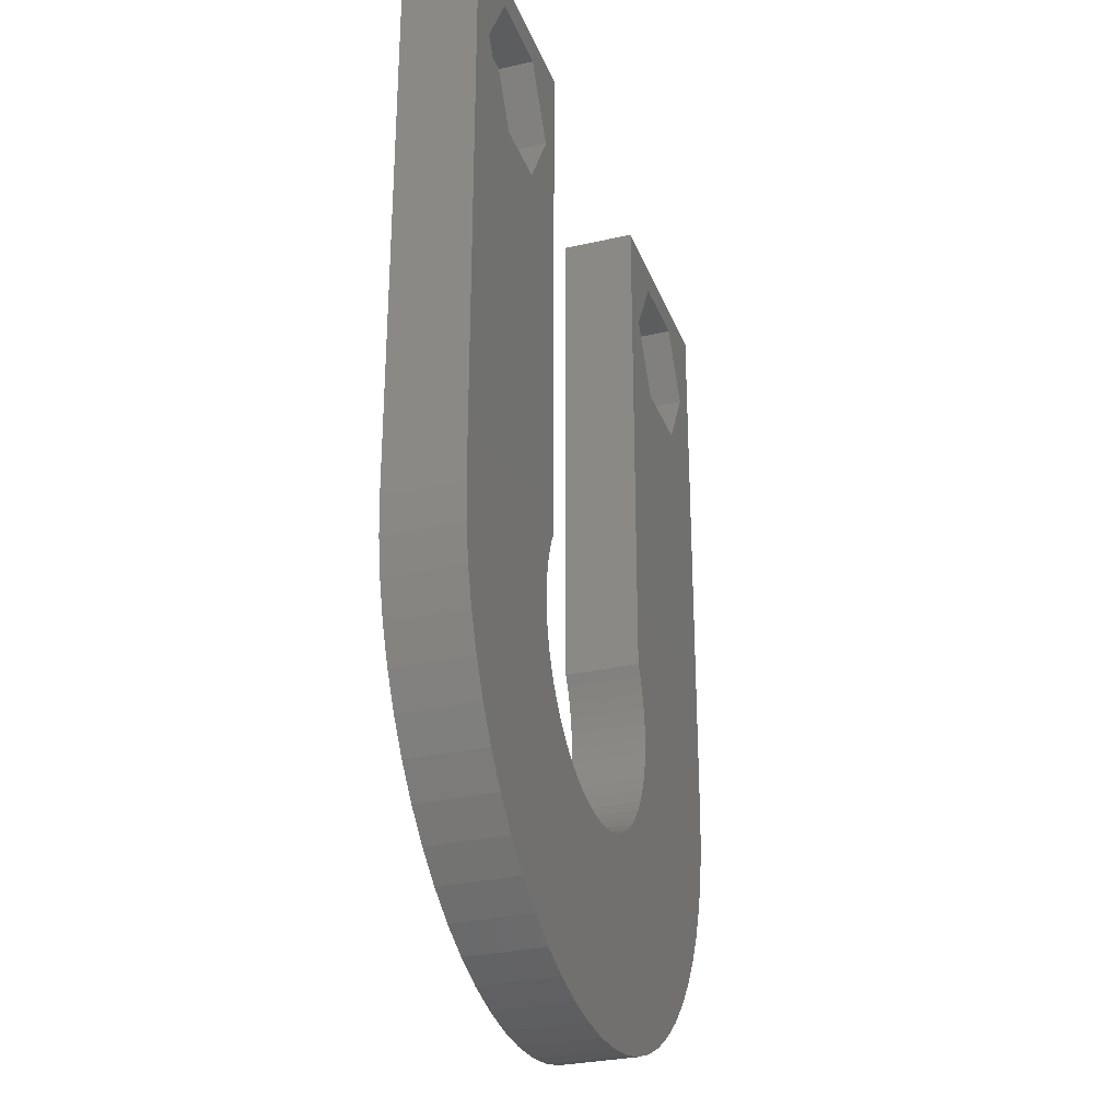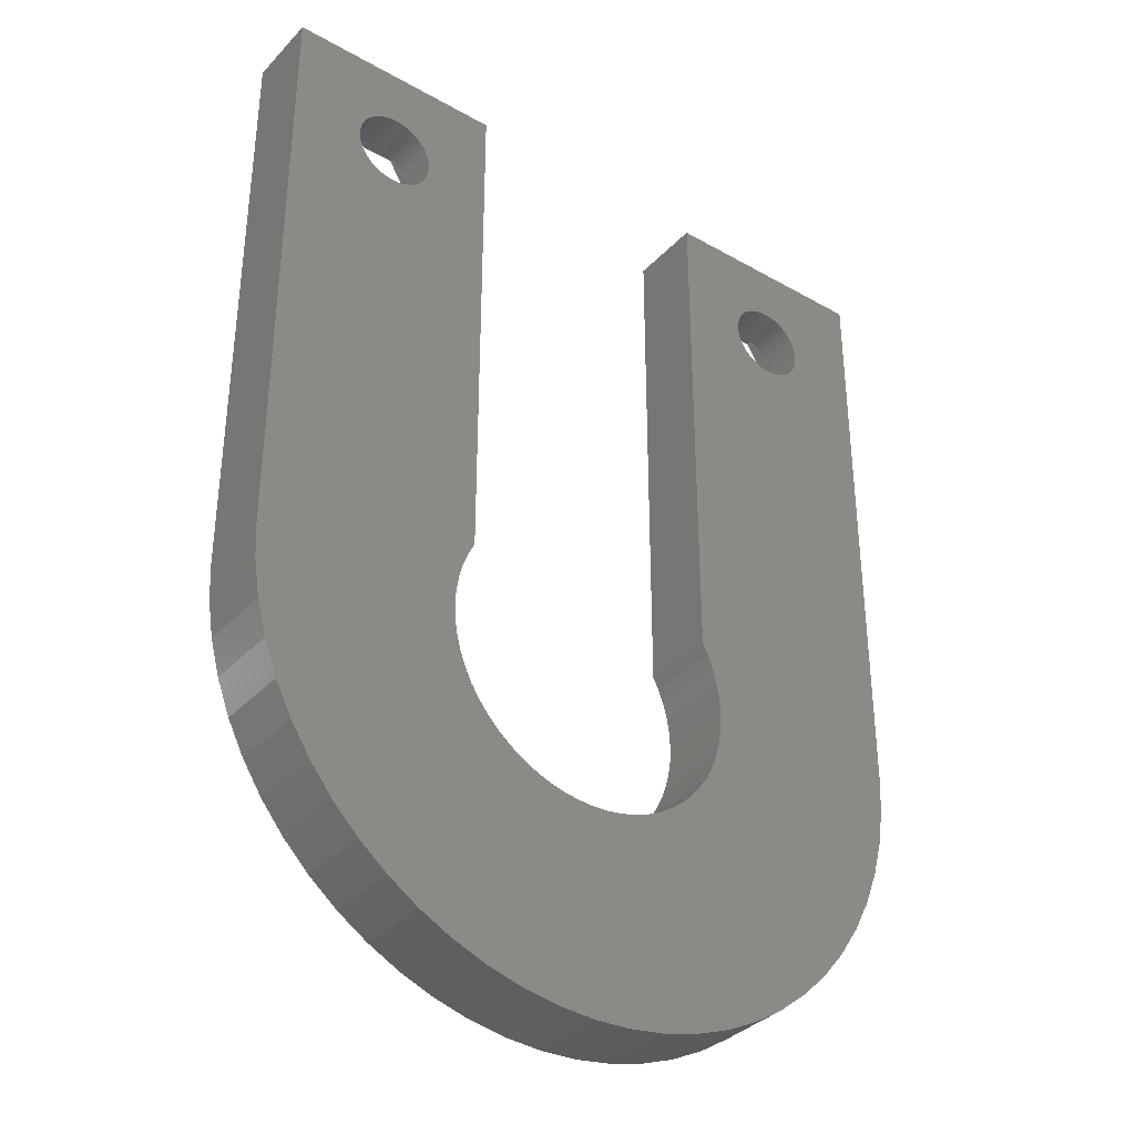
<metadata>
{"format":"stl","ext":"stl","renderer":"f3d","projection":"perspective","resolution":1024,"background":"white","views":[{"elev":-30.0,"azim":-71.6,"up":"+Y"},{"elev":-35.6,"azim":143.2,"up":"+Y"}]}
</metadata>
<code>
# stl→obj: 424 verts, 852 faces
v -7.9 20 0
v -7.909 20.17 1.6
v -7.909 20.17 0
v -7.9 20 1.6
v -11.1 20 1.6
v -11.09 20.17 0
v -11.09 20.17 1.6
v -11.1 20 0
v -9.5 21.6 0
v -9.333 21.59 1.6
v -9.5 21.6 1.6
v -9.333 21.59 0
v -9.5 18.4 0
v -9.667 18.41 1.6
v -9.5 18.4 1.6
v -9.667 18.41 0
v -10.69 18.93 1.6
v -10.79 19.06 0
v -10.79 19.06 1.6
v -10.69 18.93 0
v -8.311 21.07 0
v -8.429 21.19 1.6
v -8.429 21.19 0
v -8.311 21.07 1.6
v -10.57 21.19 0
v -10.44 21.29 1.6
v -10.57 21.19 1.6
v -10.44 21.29 0
v -9.994 21.52 0
v -9.833 21.57 1.6
v -9.994 21.52 1.6
v -9.833 21.57 0
v -8.038 20.65 0
v -8.114 20.8 1.6
v -8.114 20.8 0
v -8.038 20.65 1.6
v -8.206 20.94 1.6
v -8.206 20.94 0
v -9.006 21.52 0
v -8.849 21.46 1.6
v -9.006 21.52 1.6
v -8.849 21.46 0
v -9.167 21.57 0
v -9.167 21.57 1.6
v -8.7 21.39 0
v -8.56 21.29 1.6
v -8.7 21.39 1.6
v -8.56 21.29 0
v -10.96 20.65 1.6
v -10.89 20.8 0
v -10.89 20.8 1.6
v -10.96 20.65 0
v -9.667 21.59 1.6
v -9.667 21.59 0
v -7.935 20.33 0
v -7.978 20.49 1.6
v -7.978 20.49 0
v -7.935 20.33 1.6
v -11.06 20.33 1.6
v -11.02 20.49 0
v -11.02 20.49 1.6
v -11.06 20.33 0
v -10.79 20.94 1.6
v -10.69 21.07 0
v -10.69 21.07 1.6
v -10.79 20.94 0
v -10.3 21.39 0
v -10.15 21.46 1.6
v -10.3 21.39 1.6
v -10.15 21.46 0
v -7.909 19.83 0
v -7.909 19.83 1.6
v -9.333 18.41 0
v -9.333 18.41 1.6
v -9.006 18.48 0
v -9.167 18.43 1.6
v -9.006 18.48 1.6
v -9.167 18.43 0
v -8.429 18.81 0
v -8.56 18.71 1.6
v -8.429 18.81 1.6
v -8.56 18.71 0
v -8.7 18.61 0
v -8.849 18.54 1.6
v -8.7 18.61 1.6
v -8.849 18.54 0
v -8.311 18.93 0
v -8.206 19.06 1.6
v -8.206 19.06 0
v -8.311 18.93 1.6
v -8.114 19.2 0
v -8.038 19.35 1.6
v -8.038 19.35 0
v -8.114 19.2 1.6
v -10.57 18.81 1.6
v -10.57 18.81 0
v -10.3 18.61 0
v -10.44 18.71 1.6
v -10.3 18.61 1.6
v -10.44 18.71 0
v -9.994 18.48 0
v -10.15 18.54 1.6
v -9.994 18.48 1.6
v -10.15 18.54 0
v -9.833 18.43 1.6
v -9.833 18.43 0
v -10.96 19.35 1.6
v -11.02 19.51 0
v -11.02 19.51 1.6
v -10.96 19.35 0
v -10.89 19.2 0
v -10.89 19.2 1.6
v -11.06 19.67 0
v -11.06 19.67 1.6
v -11.09 19.83 1.6
v -11.09 19.83 0
v -7.978 19.51 1.6
v -7.978 19.51 0
v -7.935 19.67 0
v -7.935 19.67 1.6
v -11.12 22.81 1.6
v -7.875 22.81 3
v -11.12 22.81 3
v -7.875 22.81 1.6
v -12.75 20 3
v -12.75 20 1.6
v -6.25 20 1.6
v -7.875 17.19 1.6
v -11.12 17.19 1.6
v -6.25 20 3
v -7.875 17.19 3
v -11.12 17.19 3
v 11.1 20 0
v 11.09 20.17 1.6
v 11.09 20.17 0
v 11.1 20 1.6
v 7.9 20 1.6
v 7.909 20.17 0
v 7.909 20.17 1.6
v 7.9 20 0
v 9.5 21.6 0
v 9.667 21.59 1.6
v 9.5 21.6 1.6
v 9.667 21.59 0
v 10.69 21.07 0
v 10.57 21.19 1.6
v 10.57 21.19 0
v 10.69 21.07 1.6
v 8.429 21.19 0
v 8.56 21.29 1.6
v 8.429 21.19 1.6
v 8.56 21.29 0
v 9.006 21.52 0
v 9.167 21.57 1.6
v 9.006 21.52 1.6
v 9.167 21.57 0
v 10.96 20.65 0
v 10.89 20.8 1.6
v 10.89 20.8 0
v 10.96 20.65 1.6
v 10.79 20.94 1.6
v 10.79 20.94 0
v 9.994 21.52 0
v 10.15 21.46 1.6
v 9.994 21.52 1.6
v 10.15 21.46 0
v 9.833 21.57 0
v 9.833 21.57 1.6
v 10.3 21.39 0
v 10.44 21.29 1.6
v 10.3 21.39 1.6
v 10.44 21.29 0
v 8.038 20.65 1.6
v 8.114 20.8 0
v 8.114 20.8 1.6
v 8.038 20.65 0
v 9.333 21.59 1.6
v 9.333 21.59 0
v 11.06 20.33 0
v 11.02 20.49 1.6
v 11.02 20.49 0
v 11.06 20.33 1.6
v 7.935 20.33 1.6
v 7.978 20.49 0
v 7.978 20.49 1.6
v 7.935 20.33 0
v 8.206 20.94 1.6
v 8.311 21.07 0
v 8.311 21.07 1.6
v 8.206 20.94 0
v 8.7 21.39 0
v 8.849 21.46 1.6
v 8.7 21.39 1.6
v 8.849 21.46 0
v 11.09 19.83 0
v 11.09 19.83 1.6
v 9.667 18.41 0
v 9.5 18.4 1.6
v 9.667 18.41 1.6
v 9.5 18.4 0
v 9.994 18.48 0
v 9.833 18.43 1.6
v 9.994 18.48 1.6
v 9.833 18.43 0
v 10.57 18.81 0
v 10.44 18.71 1.6
v 10.57 18.81 1.6
v 10.44 18.71 0
v 10.3 18.61 0
v 10.15 18.54 1.6
v 10.3 18.61 1.6
v 10.15 18.54 0
v 10.69 18.93 0
v 10.79 19.06 1.6
v 10.79 19.06 0
v 10.69 18.93 1.6
v 10.89 19.2 0
v 10.96 19.35 1.6
v 10.96 19.35 0
v 10.89 19.2 1.6
v 8.429 18.81 1.6
v 8.311 18.93 0
v 8.311 18.93 1.6
v 8.429 18.81 0
v 8.7 18.61 0
v 8.56 18.71 1.6
v 8.7 18.61 1.6
v 8.56 18.71 0
v 9.006 18.48 0
v 8.849 18.54 1.6
v 9.006 18.48 1.6
v 8.849 18.54 0
v 9.333 18.41 0
v 9.167 18.43 1.6
v 9.333 18.41 1.6
v 9.167 18.43 0
v 8.038 19.35 1.6
v 7.978 19.51 0
v 7.978 19.51 1.6
v 8.038 19.35 0
v 8.206 19.06 1.6
v 8.114 19.2 0
v 8.114 19.2 1.6
v 8.206 19.06 0
v 7.935 19.67 0
v 7.935 19.67 1.6
v 7.909 19.83 1.6
v 7.909 19.83 0
v 11.02 19.51 1.6
v 11.02 19.51 0
v 11.06 19.67 0
v 11.06 19.67 1.6
v 7.875 22.81 1.6
v 11.12 22.81 3
v 7.875 22.81 3
v 11.12 22.81 1.6
v 7.875 17.19 3
v 6.25 20 1.6
v 6.25 20 3
v 7.875 17.19 1.6
v 12.75 20 1.6
v 11.12 17.19 1.6
v 12.75 20 3
v 11.12 17.19 3
v -14 0 0
v -14 24 3
v -14 24 0
v -14 0 3
v -5.25 24 0
v -5.25 24 3
v 14 24 0
v 5.25 24 3
v 14 24 3
v 5.25 24 0
v -5.25 2.894 3
v -5.481 2.44 3
v -5.706 1.854 3
v -5.706 -1.854 3
v -13.31 -4.326 3
v -12.79 -5.694 3
v -13.92 -1.463 3
v -5.967 0.6272 3
v -13.69 -2.911 3
v -5.25 -2.894 3
v -5.481 -2.44 3
v -5.25 -3 3
v 14 0 3
v 5.967 0.6272 3
v 6 0 3
v 13.92 -1.463 3
v 5.869 -1.247 3
v 13.69 -2.911 3
v 5.967 -0.6272 3
v 5.869 1.247 3
v 5.706 1.854 3
v 5.481 2.44 3
v 5.25 2.894 3
v 13.31 -4.326 3
v 5.706 -1.854 3
v 12.79 -5.694 3
v 5.481 -2.44 3
v 5.25 -3 3
v 12.12 -7 3
v 11.33 -8.229 3
v 4.854 -3.527 3
v 10.4 -9.368 3
v 4.459 -4.015 3
v 9.368 -10.4 3
v 5.25 -2.894 3
v 4.015 -4.459 3
v 5.196 -3 3
v 8.229 -11.33 3
v 3.527 -4.854 3
v 7 -12.12 3
v 3 -5.196 3
v 5.694 -12.79 3
v 2.44 -5.481 3
v 4.326 -13.31 3
v 1.854 -5.706 3
v 2.911 -13.69 3
v 1.247 -5.869 3
v 1.463 -13.92 3
v 0.6272 -5.967 3
v 0 -6 3
v 0 -14 3
v -0.6272 -5.967 3
v -1.463 -13.92 3
v -1.247 -5.869 3
v -2.911 -13.69 3
v -1.854 -5.706 3
v -4.326 -13.31 3
v -2.44 -5.481 3
v -5.694 -12.79 3
v -3 -5.196 3
v -7 -12.12 3
v -3.527 -4.854 3
v -8.229 -11.33 3
v -4.015 -4.459 3
v -9.368 -10.4 3
v -4.459 -4.015 3
v -10.4 -9.368 3
v -4.854 -3.527 3
v -5.196 -3 3
v -11.33 -8.229 3
v -5.869 -1.247 3
v -5.967 -0.6272 3
v -6 0 3
v -5.869 1.247 3
v -12.12 -7 3
v 14 0 0
v -9.368 -10.4 0
v -10.4 -9.368 0
v -5.694 -12.79 0
v -4.326 -13.31 0
v 13.92 -1.463 0
v 5.967 -0.6272 0
v 6 0 0
v 8.229 -11.33 0
v 5.869 -1.247 0
v 5.706 -1.854 0
v 3 -5.196 0
v 7 -12.12 0
v 5.694 -12.79 0
v 5.481 -2.44 0
v 5.25 -3 0
v 4.854 -3.527 0
v 5.196 -3 0
v 4.459 -4.015 0
v 2.44 -5.481 0
v 4.326 -13.31 0
v 4.015 -4.459 0
v 3.527 -4.854 0
v 1.854 -5.706 0
v 2.911 -13.69 0
v 1.247 -5.869 0
v 1.463 -13.92 0
v 0.6272 -5.967 0
v 0 -14 0
v 0 -6 0
v -0.6272 -5.967 0
v -1.463 -13.92 0
v -1.247 -5.869 0
v -2.911 -13.69 0
v -1.854 -5.706 0
v -2.44 -5.481 0
v -3 -5.196 0
v -7 -12.12 0
v -3.527 -4.854 0
v -8.229 -11.33 0
v -4.015 -4.459 0
v -5.25 -3 0
v -5.481 -2.44 0
v -5.25 -2.894 0
v -4.459 -4.015 0
v -4.854 -3.527 0
v -5.196 -3 0
v -11.33 -8.229 0
v -12.12 -7 0
v 5.25 -2.894 0
v -5.25 2.894 0
v -5.481 2.44 0
v -5.706 1.854 0
v -5.869 1.247 0
v -5.967 0.6272 0
v -6 0 0
v -12.79 -5.694 0
v -5.869 -1.247 0
v -13.69 -2.911 0
v -5.967 -0.6272 0
v -13.92 -1.463 0
v -13.31 -4.326 0
v -5.706 -1.854 0
v 5.706 1.854 0
v 5.869 1.247 0
v 11.33 -8.229 0
v 10.4 -9.368 0
v 5.481 2.44 0
v 5.25 2.894 0
v 9.368 -10.4 0
v 5.967 0.6272 0
v 13.69 -2.911 0
v 13.31 -4.326 0
v 12.79 -5.694 0
v 12.12 -7 0
f 1 2 3
f 2 1 4
f 5 6 7
f 6 5 8
f 9 10 11
f 10 9 12
f 13 14 15
f 14 13 16
f 17 18 19
f 18 17 20
f 21 22 23
f 22 21 24
f 25 26 27
f 26 25 28
f 29 30 31
f 30 29 32
f 33 34 35
f 34 33 36
f 35 37 38
f 37 35 34
f 39 40 41
f 40 39 42
f 43 41 44
f 41 43 39
f 45 46 47
f 46 45 48
f 49 50 51
f 50 49 52
f 32 53 30
f 53 32 54
f 55 56 57
f 56 55 58
f 3 58 55
f 58 3 2
f 57 36 33
f 36 57 56
f 38 24 21
f 24 38 37
f 12 44 10
f 44 12 43
f 42 47 40
f 47 42 45
f 48 22 46
f 22 48 23
f 59 60 61
f 60 59 62
f 63 64 65
f 64 63 66
f 65 25 27
f 25 65 64
f 51 66 63
f 66 51 50
f 61 52 49
f 52 61 60
f 7 62 59
f 62 7 6
f 67 68 69
f 68 67 70
f 70 31 68
f 31 70 29
f 28 69 26
f 69 28 67
f 54 11 53
f 11 54 9
f 71 4 1
f 4 71 72
f 73 15 74
f 15 73 13
f 75 76 77
f 76 75 78
f 79 80 81
f 80 79 82
f 83 84 85
f 84 83 86
f 87 88 89
f 88 87 90
f 91 92 93
f 92 91 94
f 95 20 17
f 20 95 96
f 97 98 99
f 98 97 100
f 101 102 103
f 102 101 104
f 16 105 14
f 105 16 106
f 107 108 109
f 108 107 110
f 19 111 112
f 111 19 18
f 109 113 114
f 113 109 108
f 115 8 5
f 8 115 116
f 78 74 76
f 74 78 73
f 86 77 84
f 77 86 75
f 79 90 87
f 90 79 81
f 82 85 80
f 85 82 83
f 89 94 91
f 94 89 88
f 93 117 118
f 117 93 92
f 119 72 71
f 72 119 120
f 118 120 119
f 120 118 117
f 100 95 98
f 95 100 96
f 104 99 102
f 99 104 97
f 106 103 105
f 103 106 101
f 112 110 107
f 110 112 111
f 114 116 115
f 116 114 113
f 121 122 123
f 122 121 124
f 125 121 123
f 121 125 126
f 34 127 124
f 72 127 4
f 127 2 4
f 127 58 2
f 127 56 58
f 127 36 56
f 127 34 36
f 124 37 34
f 124 24 37
f 124 22 24
f 124 46 22
f 124 47 46
f 124 40 47
f 124 41 40
f 124 44 41
f 124 10 44
f 124 11 10
f 121 11 124
f 11 121 53
f 53 121 30
f 30 121 31
f 31 121 68
f 59 126 7
f 61 126 59
f 49 126 61
f 51 126 49
f 126 51 121
f 63 121 51
f 65 121 63
f 27 121 65
f 26 121 27
f 69 121 26
f 68 121 69
f 120 127 72
f 117 127 120
f 92 127 117
f 94 127 92
f 127 94 128
f 88 128 94
f 90 128 88
f 81 128 90
f 80 128 81
f 85 128 80
f 84 128 85
f 77 128 84
f 76 128 77
f 74 128 76
f 15 128 74
f 129 15 14
f 129 14 105
f 129 105 103
f 129 103 102
f 129 102 99
f 15 129 128
f 98 129 99
f 95 129 98
f 17 129 95
f 19 129 17
f 112 129 19
f 126 112 107
f 126 107 109
f 126 109 114
f 126 114 115
f 126 115 5
f 7 126 5
f 112 126 129
f 128 130 127
f 130 128 131
f 127 122 124
f 122 127 130
f 128 132 131
f 132 128 129
f 132 126 125
f 126 132 129
f 133 134 135
f 134 133 136
f 137 138 139
f 138 137 140
f 141 142 143
f 142 141 144
f 145 146 147
f 146 145 148
f 149 150 151
f 150 149 152
f 153 154 155
f 154 153 156
f 157 158 159
f 158 157 160
f 159 161 162
f 161 159 158
f 163 164 165
f 164 163 166
f 167 165 168
f 165 167 163
f 169 170 171
f 170 169 172
f 173 174 175
f 174 173 176
f 156 177 154
f 177 156 178
f 179 180 181
f 180 179 182
f 135 182 179
f 182 135 134
f 181 160 157
f 160 181 180
f 162 148 145
f 148 162 161
f 144 168 142
f 168 144 167
f 166 171 164
f 171 166 169
f 172 146 170
f 146 172 147
f 183 184 185
f 184 183 186
f 187 188 189
f 188 187 190
f 189 149 151
f 149 189 188
f 175 190 187
f 190 175 174
f 185 176 173
f 176 185 184
f 139 186 183
f 186 139 138
f 191 192 193
f 192 191 194
f 194 155 192
f 155 194 153
f 152 193 150
f 193 152 191
f 178 143 177
f 143 178 141
f 195 136 133
f 136 195 196
f 197 198 199
f 198 197 200
f 201 202 203
f 202 201 204
f 205 206 207
f 206 205 208
f 209 210 211
f 210 209 212
f 213 214 215
f 214 213 216
f 217 218 219
f 218 217 220
f 221 222 223
f 222 221 224
f 225 226 227
f 226 225 228
f 229 230 231
f 230 229 232
f 233 234 235
f 234 233 236
f 237 238 239
f 238 237 240
f 241 242 243
f 242 241 244
f 239 245 246
f 245 239 238
f 247 140 137
f 140 247 248
f 204 199 202
f 199 204 197
f 212 203 210
f 203 212 201
f 205 216 213
f 216 205 207
f 208 211 206
f 211 208 209
f 215 220 217
f 220 215 214
f 219 249 250
f 249 219 218
f 251 196 195
f 196 251 252
f 250 252 251
f 252 250 249
f 228 221 226
f 221 228 224
f 232 227 230
f 227 232 225
f 236 231 234
f 231 236 229
f 200 235 198
f 235 200 233
f 243 240 237
f 240 243 242
f 223 244 241
f 244 223 222
f 246 248 247
f 248 246 245
f 253 254 255
f 254 253 256
f 257 258 259
f 258 257 260
f 259 253 255
f 253 259 258
f 158 261 256
f 196 261 136
f 261 134 136
f 261 182 134
f 261 180 182
f 261 160 180
f 261 158 160
f 256 161 158
f 256 148 161
f 256 146 148
f 256 170 146
f 256 171 170
f 256 164 171
f 256 165 164
f 256 168 165
f 256 142 168
f 256 143 142
f 253 143 256
f 143 253 177
f 177 253 154
f 154 253 155
f 155 253 192
f 183 258 139
f 185 258 183
f 173 258 185
f 175 258 173
f 258 175 253
f 187 253 175
f 189 253 187
f 151 253 189
f 150 253 151
f 193 253 150
f 192 253 193
f 252 261 196
f 249 261 252
f 218 261 249
f 220 261 218
f 261 220 262
f 214 262 220
f 216 262 214
f 207 262 216
f 206 262 207
f 211 262 206
f 210 262 211
f 203 262 210
f 202 262 203
f 199 262 202
f 198 262 199
f 260 198 235
f 260 235 234
f 260 234 231
f 260 231 230
f 260 230 227
f 198 260 262
f 226 260 227
f 221 260 226
f 223 260 221
f 241 260 223
f 243 260 241
f 258 243 237
f 258 237 239
f 258 239 246
f 258 246 247
f 258 247 137
f 139 258 137
f 243 258 260
f 262 263 261
f 263 262 264
f 261 254 256
f 254 261 263
f 262 257 264
f 257 262 260
f 265 266 267
f 266 265 268
f 269 266 270
f 266 269 267
f 271 272 273
f 272 271 274
f 130 275 270
f 131 275 130
f 132 275 131
f 268 275 132
f 275 268 276
f 276 268 277
f 270 122 130
f 270 123 122
f 278 279 280
f 281 282 268
f 282 283 279
f 266 123 270
f 266 125 123
f 268 125 266
f 282 281 283
f 284 285 286
f 263 287 273
f 264 287 263
f 288 287 264
f 289 287 288
f 287 289 290
f 273 254 263
f 272 254 273
f 291 292 293
f 257 294 288
f 257 295 294
f 257 296 295
f 254 272 255
f 272 259 255
f 297 259 272
f 257 297 296
f 293 290 289
f 290 293 292
f 292 291 298
f 299 298 291
f 298 299 300
f 301 300 299
f 288 264 257
f 302 300 301
f 297 257 259
f 300 302 303
f 303 302 304
f 305 304 302
f 304 305 306
f 307 306 305
f 306 307 308
f 302 301 309
f 310 308 307
f 305 302 311
f 308 310 312
f 313 312 310
f 312 313 314
f 315 314 313
f 314 315 316
f 317 316 315
f 316 317 318
f 319 318 317
f 318 319 320
f 321 320 319
f 320 321 322
f 323 322 321
f 324 322 323
f 324 325 322
f 326 325 324
f 327 326 328
f 326 327 325
f 329 328 330
f 331 330 332
f 328 329 327
f 333 332 334
f 335 334 336
f 337 336 338
f 330 331 329
f 339 338 340
f 341 340 342
f 286 342 343
f 344 342 286
f 280 286 285
f 332 333 331
f 280 285 278
f 279 278 345
f 279 345 346
f 279 346 347
f 334 335 333
f 277 268 348
f 348 268 282
f 286 280 349
f 336 337 335
f 338 339 337
f 282 279 347
f 340 341 339
f 342 344 341
f 268 132 125
f 286 349 344
f 287 271 273
f 271 287 350
f 351 341 352
f 341 351 339
f 353 331 333
f 331 353 354
f 355 356 357
f 358 359 356
f 358 360 359
f 361 362 363
f 358 364 360
f 358 365 364
f 358 366 365
f 365 366 367
f 358 368 366
f 369 363 370
f 358 371 368
f 358 372 371
f 362 361 372
f 373 370 374
f 363 369 361
f 370 373 369
f 375 374 376
f 374 375 373
f 376 377 375
f 378 377 376
f 378 379 377
f 378 380 379
f 381 380 378
f 380 381 382
f 383 382 381
f 382 383 384
f 354 384 383
f 384 354 385
f 353 385 354
f 385 353 386
f 387 386 353
f 386 387 388
f 389 388 387
f 388 389 390
f 351 390 389
f 391 392 393
f 390 351 394
f 352 394 351
f 395 391 396
f 394 352 395
f 397 395 352
f 395 397 391
f 398 391 397
f 364 365 399
f 265 400 401
f 265 401 402
f 265 402 403
f 265 403 404
f 265 404 405
f 406 391 398
f 400 93 269
f 3 269 1
f 55 269 3
f 57 269 55
f 33 269 57
f 35 269 33
f 38 269 35
f 21 269 38
f 23 269 21
f 48 269 23
f 45 269 48
f 42 269 45
f 39 269 42
f 43 269 39
f 12 269 43
f 9 269 12
f 267 9 54
f 267 54 32
f 267 32 29
f 267 29 70
f 267 70 67
f 108 267 113
f 407 408 409
f 113 267 116
f 410 409 408
f 409 410 405
f 405 410 265
f 116 267 8
f 9 267 269
f 28 267 67
f 25 267 28
f 64 267 25
f 66 267 64
f 50 267 66
f 52 267 50
f 60 267 52
f 62 267 60
f 6 267 62
f 8 267 6
f 269 71 1
f 269 119 71
f 269 118 119
f 269 93 118
f 400 91 93
f 400 89 91
f 391 406 392
f 400 87 89
f 400 265 106
f 408 407 411
f 412 411 407
f 400 79 87
f 400 82 79
f 400 83 82
f 400 86 83
f 392 406 412
f 400 75 86
f 400 78 75
f 400 73 78
f 400 13 73
f 400 16 13
f 400 106 16
f 411 412 406
f 106 265 101
f 101 265 104
f 104 265 97
f 97 265 100
f 100 265 96
f 96 265 20
f 20 265 18
f 18 265 111
f 111 265 110
f 267 110 265
f 110 267 108
f 271 195 133
f 350 251 195
f 350 250 251
f 350 219 250
f 350 217 219
f 350 215 217
f 350 213 215
f 413 350 414
f 350 205 213
f 356 415 416
f 417 350 413
f 350 208 205
f 418 350 417
f 350 209 208
f 204 350 418
f 350 212 209
f 356 416 419
f 350 420 414
f 350 201 212
f 350 204 201
f 204 418 197
f 197 418 200
f 200 418 233
f 233 418 236
f 236 418 229
f 356 419 358
f 229 418 232
f 232 418 225
f 225 418 228
f 228 418 224
f 224 418 222
f 222 418 244
f 244 418 242
f 372 358 362
f 356 355 421
f 356 421 422
f 356 422 423
f 356 423 424
f 356 424 415
f 355 357 350
f 195 271 350
f 135 271 133
f 179 271 135
f 181 271 179
f 157 271 181
f 159 271 157
f 162 271 159
f 145 271 162
f 147 271 145
f 172 271 147
f 169 271 172
f 166 271 169
f 163 271 166
f 167 271 163
f 144 271 167
f 141 271 144
f 274 141 178
f 274 178 156
f 274 156 153
f 274 153 194
f 350 357 420
f 242 418 240
f 274 240 418
f 240 274 238
f 238 274 245
f 245 274 248
f 248 274 140
f 141 274 271
f 191 274 194
f 152 274 191
f 149 274 152
f 188 274 149
f 190 274 188
f 174 274 190
f 176 274 174
f 184 274 176
f 186 274 184
f 138 274 186
f 140 274 138
f 383 327 329
f 327 383 381
f 406 279 411
f 279 406 280
f 397 349 398
f 349 397 344
f 410 268 265
f 268 410 281
f 389 335 337
f 335 389 387
f 387 333 335
f 333 387 353
f 381 325 327
f 325 381 378
f 352 344 397
f 344 352 341
f 408 281 410
f 281 408 283
f 411 283 408
f 283 411 279
f 290 350 287
f 350 290 355
f 362 312 314
f 312 362 358
f 351 337 339
f 337 351 389
f 354 329 331
f 329 354 383
f 398 280 406
f 280 398 349
f 298 421 292
f 421 298 422
f 358 308 312
f 308 358 419
f 304 424 303
f 424 304 415
f 374 318 320
f 318 374 370
f 376 320 322
f 320 376 374
f 378 322 325
f 322 378 376
f 292 355 290
f 355 292 421
f 370 316 318
f 316 370 363
f 303 423 300
f 423 303 424
f 306 415 304
f 415 306 416
f 363 314 316
f 314 363 362
f 300 422 298
f 422 300 423
f 308 416 306
f 416 308 419
f 357 288 420
f 288 357 289
f 347 404 282
f 404 347 405
f 379 326 324
f 326 379 380
f 278 407 345
f 407 278 412
f 413 296 417
f 296 413 295
f 399 301 364
f 301 399 309
f 373 321 319
f 321 373 375
f 371 307 368
f 307 371 310
f 360 291 359
f 291 360 299
f 384 332 330
f 332 384 385
f 340 395 342
f 395 340 394
f 414 295 413
f 295 414 294
f 420 294 414
f 294 420 288
f 417 297 418
f 297 417 296
f 348 402 277
f 402 348 403
f 276 400 275
f 400 276 401
f 282 403 348
f 403 282 404
f 356 289 357
f 289 356 293
f 377 324 323
f 324 377 379
f 361 317 315
f 317 361 369
f 371 313 310
f 313 371 372
f 372 315 313
f 315 372 361
f 368 305 366
f 305 368 307
f 366 311 367
f 311 366 305
f 338 394 340
f 394 338 390
f 388 338 336
f 338 388 390
f 386 336 334
f 336 386 388
f 380 328 326
f 328 380 382
f 284 392 285
f 392 284 393
f 346 405 347
f 405 346 409
f 277 401 276
f 401 277 402
f 375 323 321
f 323 375 377
f 369 319 317
f 319 369 373
f 364 299 360
f 299 364 301
f 359 293 356
f 293 359 291
f 385 334 332
f 334 385 386
f 382 330 328
f 330 382 384
f 342 396 343
f 396 342 395
f 285 412 278
f 412 285 392
f 345 409 346
f 409 345 407
f 275 269 270
f 269 275 400
f 286 393 284
f 393 286 391
f 418 272 274
f 272 418 297
f 365 309 399
f 309 365 302
f 396 286 343
f 286 396 391
f 365 311 302
f 311 365 367

</code>
